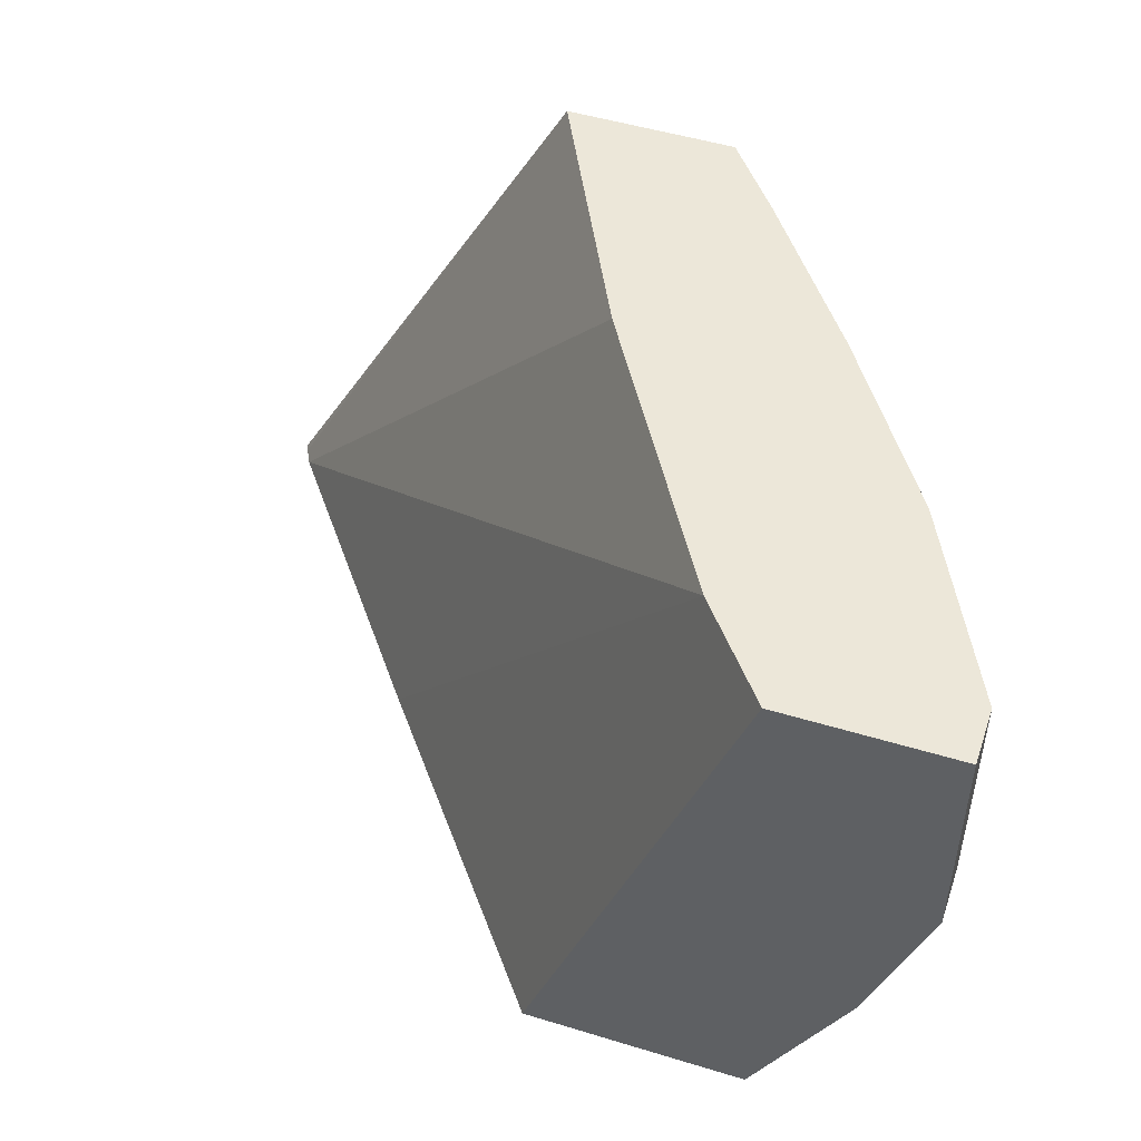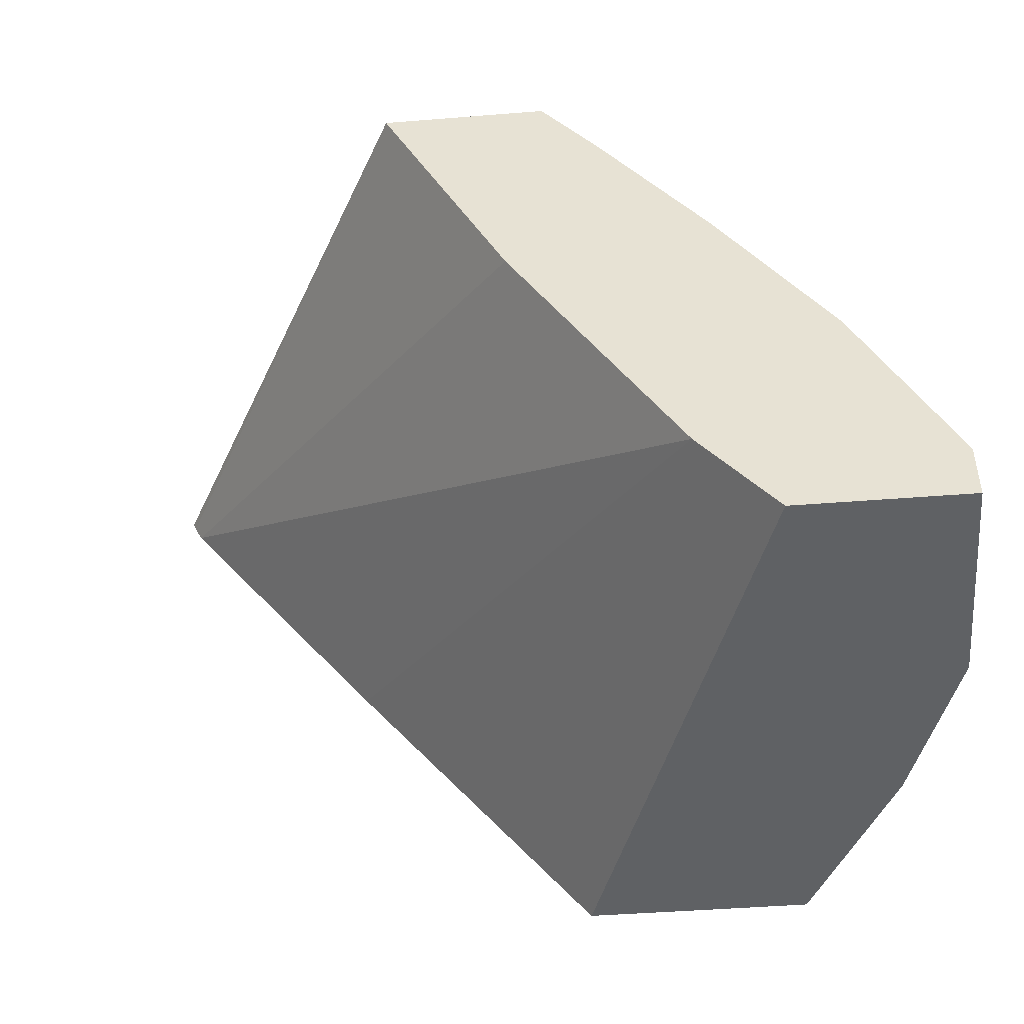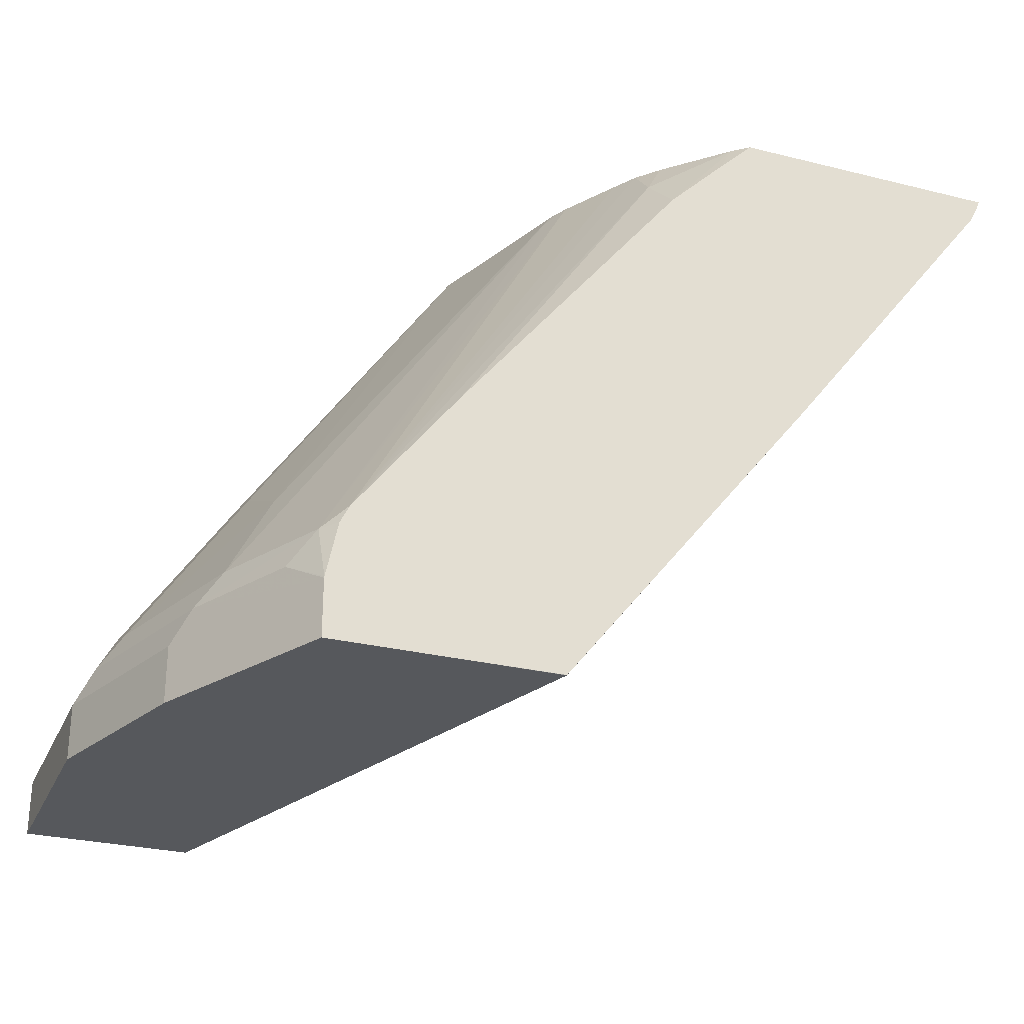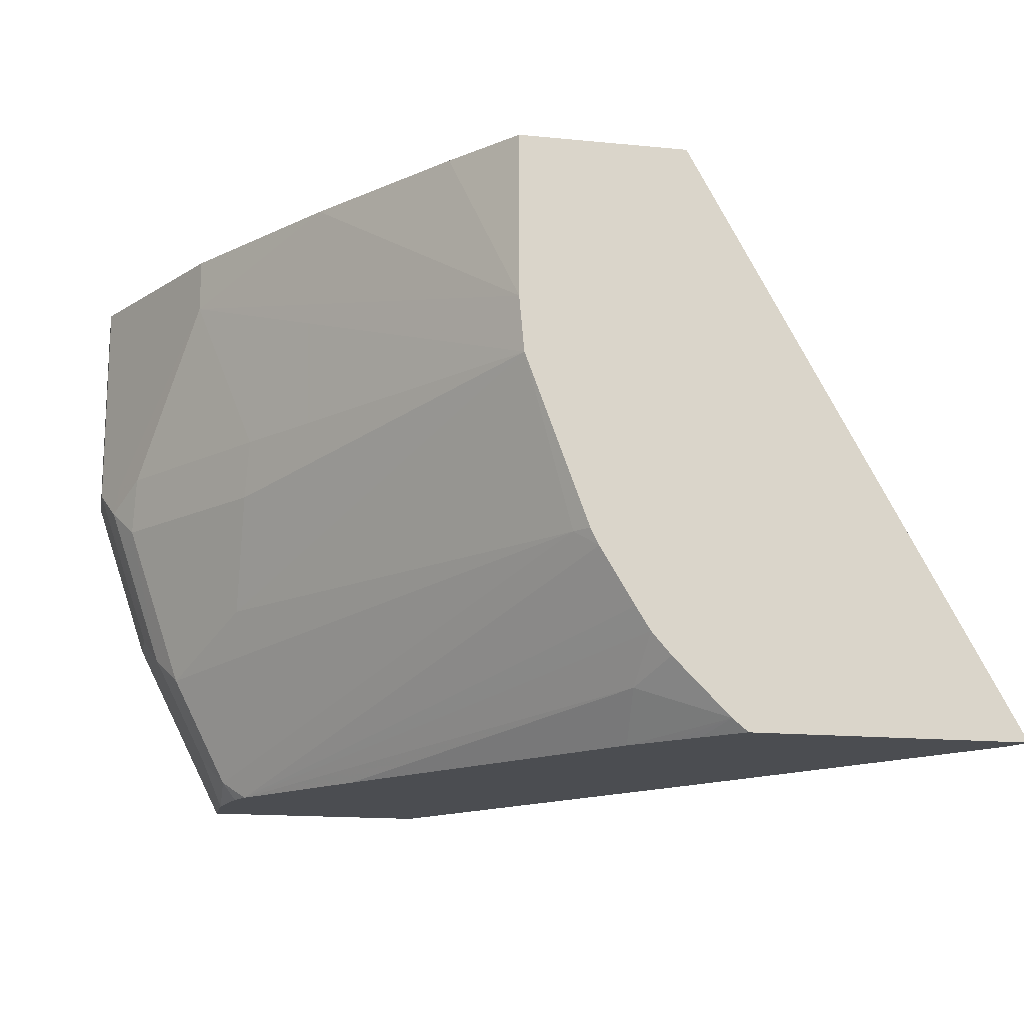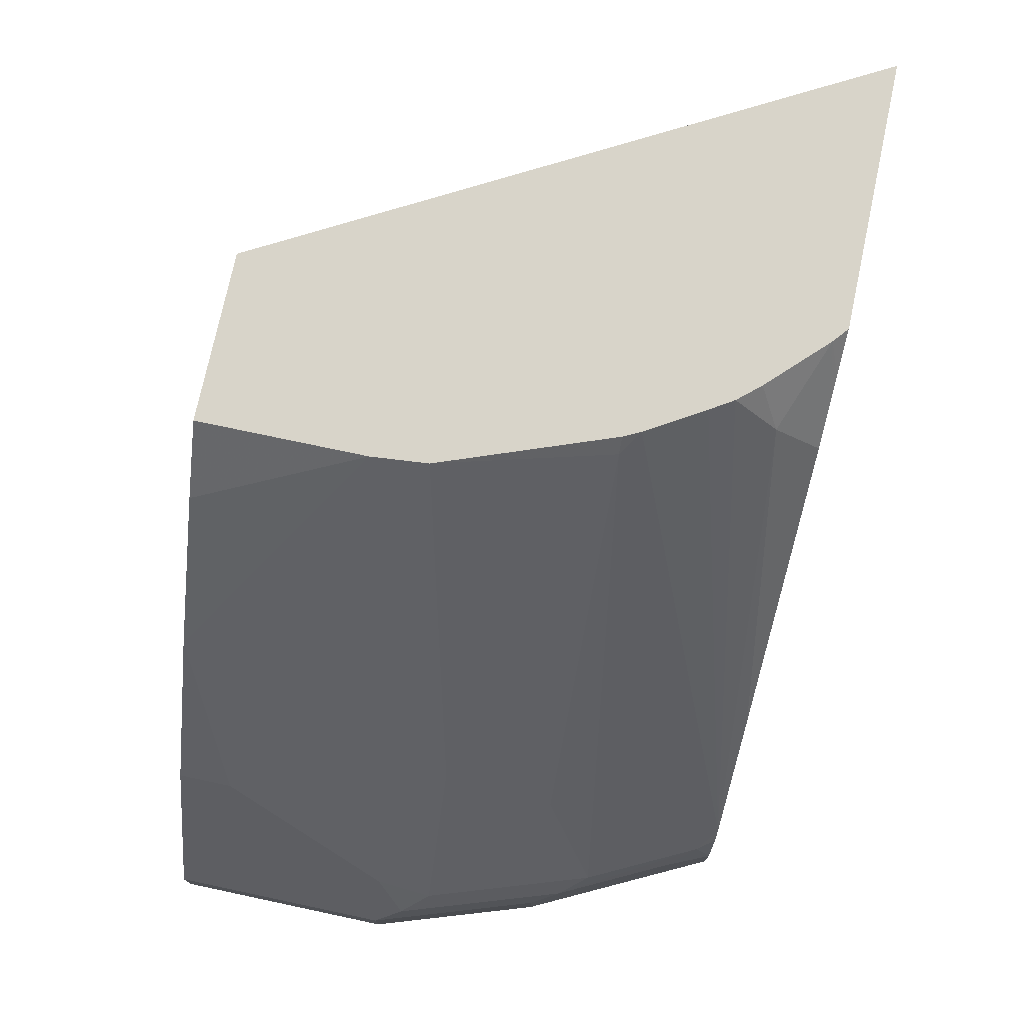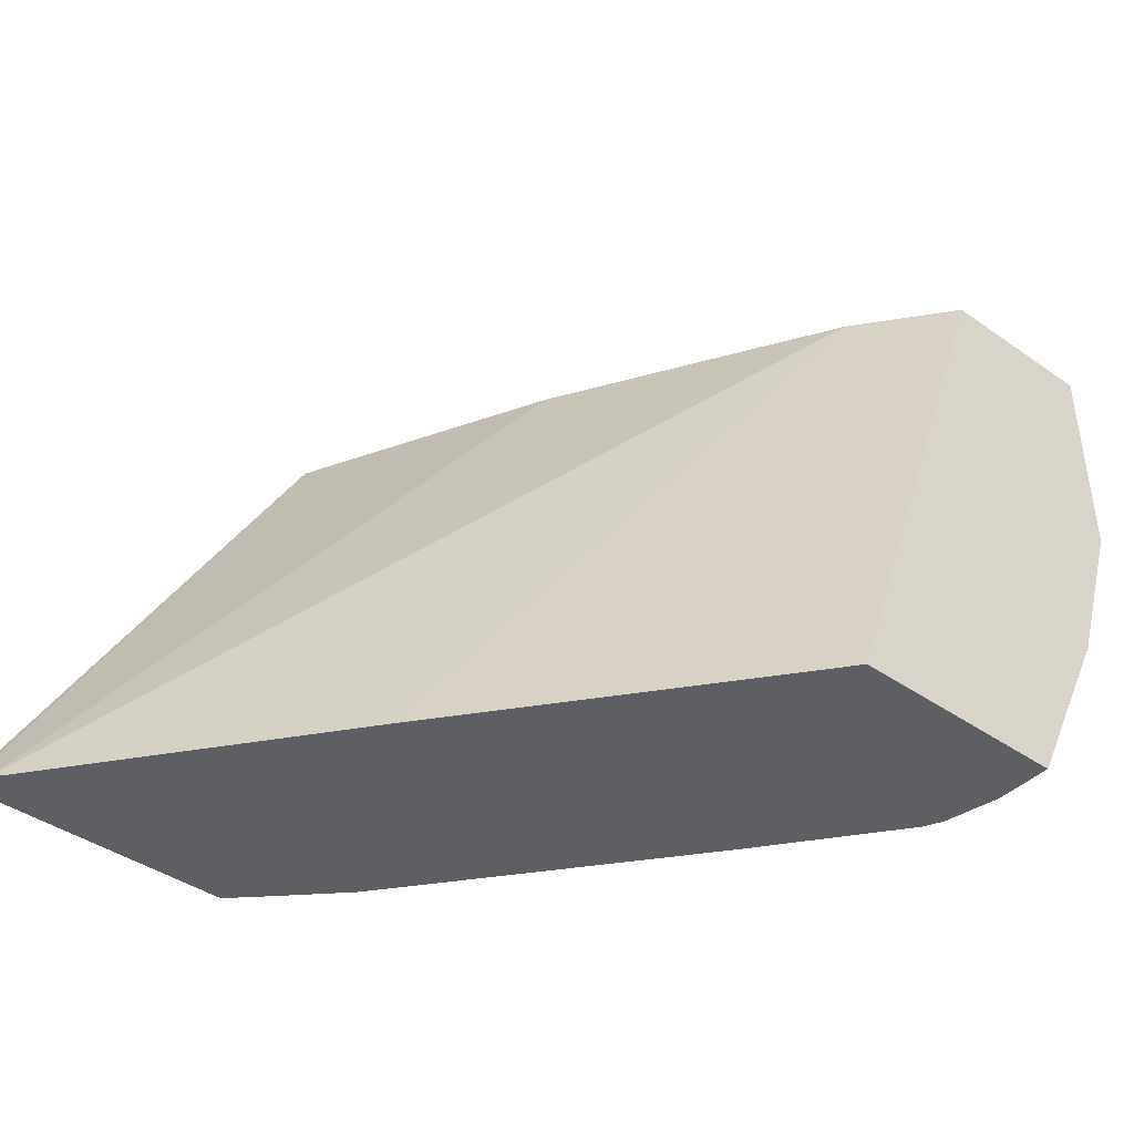
<metadata>
{"format":"obj","ext":"obj","renderer":"f3d","projection":"perspective","resolution":1024,"background":"white","views":[{"elev":49.7,"azim":-161.4,"up":"+Y"},{"elev":-46.2,"azim":-174.8,"up":"+Z"},{"elev":-28.0,"azim":-20.7,"up":"+Z"},{"elev":-15.8,"azim":-11.6,"up":"+Y"},{"elev":75.1,"azim":-78.0,"up":"+Z"},{"elev":-41.5,"azim":139.8,"up":"+Y"}]}
</metadata>
<code>
v -0.1108 -0.2032 0.3208
v -0.112 -0.2032 0.3179
v -0.2234 -0.0006163 0.3208
v -0.2072 -0.2032 0.3208
v -0.1149 -0.2032 0.312
v -0.269 -0.0006163 0.2296
v -0.2688 -0.0006163 0.23
v -0.2622 -0.0006163 0.2432
v -0.2294 -0.0006163 0.3088
v -0.2825 -0.0006163 0.3208
v -0.2126 -0.1988 0.3208
v -0.2197 -0.2032 0.3085
v -0.1937 -0.2032 0.2101
v -0.328 -0.0006163 0.1312
v -0.2825 -0.05906 0.3208
v -0.3022 -0.0006163 0.2956
v -0.2323 -0.1791 0.3208
v -0.2411 -0.187 0.3051
v -0.2394 -0.2032 0.2888
v -0.2266 -0.2032 0.3016
v -0.2822 -0.2032 0.09842
v -0.2822 -0.2031 0.09831
v -0.3543 -0.0006163 0.09831
v -0.2807 -0.07873 0.3208
v -0.3412 -0.0006163 0.2425
v -0.3805 -0.01969 0.1837
v -0.2391 -0.1713 0.3208
v -0.3537 -0.2032 0.1442
v -0.3181 -0.2032 0.1904
v -0.3206 -0.2032 0.09831
v -0.4133 -0.0006163 0.09831
v -0.2632 -0.1378 0.3149
v -0.2589 -0.1378 0.3208
v -0.3608 -0.07873 0.2034
v -0.3617 -0.09843 0.1968
v -0.3617 -0.1378 0.1772
v -0.3805 -0.0006163 0.1837
v -0.3887 -0.02953 0.1673
v -0.4133 -0.07873 0.1181
v -0.4068 -0.07873 0.1312
v -0.4002 -0.07873 0.1443
v -0.2441 -0.1633 0.3208
v -0.3617 -0.1968 0.1378
v -0.3569 -0.2032 0.1378
v -0.256 -0.1436 0.3208
v -0.3609 -0.2032 0.09831
v -0.4133 -0.07873 0.09831
v -0.4133 -0.0006163 0.1181
v -0.3813 -0.1574 0.1378
v -0.401 -0.09843 0.1378
v -0.4084 -0.08857 0.1279
v -0.3936 -0.1378 0.1181
v -0.3887 -0.1476 0.1279
v -0.369 -0.187 0.1279
v -0.3609 -0.2032 0.1186
v -0.3609 -0.2032 0.1181
v -0.3674 -0.1903 0.09831
v -0.3936 -0.1378 0.09831
f 26 38 39
f 26 39 40
f 26 40 41
f 26 41 34
f 18 29 19
f 28 43 44
f 28 42 45
f 28 45 43
f 31 47 39
f 26 37 38
f 27 42 28
f 31 39 48
f 22 31 23
f 24 36 32
f 24 35 36
f 24 34 35
f 24 26 34
f 24 32 33
f 22 47 31
f 22 58 47
f 22 57 58
f 22 46 57
f 22 30 46
f 21 30 22
f 32 45 33
f 25 37 26
f 32 36 49
f 40 51 41
f 32 43 45
f 18 28 29
f 54 56 55
f 53 56 54
f 53 58 57
f 52 58 53
f 50 51 53
f 49 50 53
f 46 53 57
f 46 56 53
f 43 55 44
f 43 54 55
f 43 53 54
f 43 49 53
f 41 51 50
f 39 53 51
f 39 52 53
f 39 58 52
f 39 47 58
f 39 51 40
f 38 48 39
f 37 48 38
f 36 50 49
f 35 50 36
f 34 50 35
f 34 41 50
f 32 49 43
f 18 27 28
f 3 23 31
f 15 26 24
f 1 5 2
f 1 13 5
f 1 21 13
f 1 30 21
f 1 46 30
f 1 55 56
f 1 44 55
f 1 28 44
f 1 29 28
f 1 19 29
f 1 20 19
f 1 12 20
f 1 4 12
f 1 11 4
f 1 17 11
f 1 27 17
f 1 42 27
f 1 45 42
f 1 33 45
f 1 24 33
f 1 15 24
f 1 10 15
f 1 3 10
f 1 2 3
f 17 27 18
f 2 5 6
f 2 6 7
f 1 56 46
f 2 8 9
f 15 25 26
f 15 16 25
f 14 22 23
f 13 22 14
f 13 21 22
f 2 7 8
f 11 19 20
f 11 18 19
f 11 17 18
f 10 16 15
f 5 14 6
f 5 13 14
f 4 11 12
f 11 20 12
f 3 25 16
f 2 9 3
f 3 16 10
f 3 9 8
f 3 8 7
f 3 6 14
f 3 7 6
f 3 14 23
f 3 31 48
f 3 48 37
f 3 37 25

</code>
